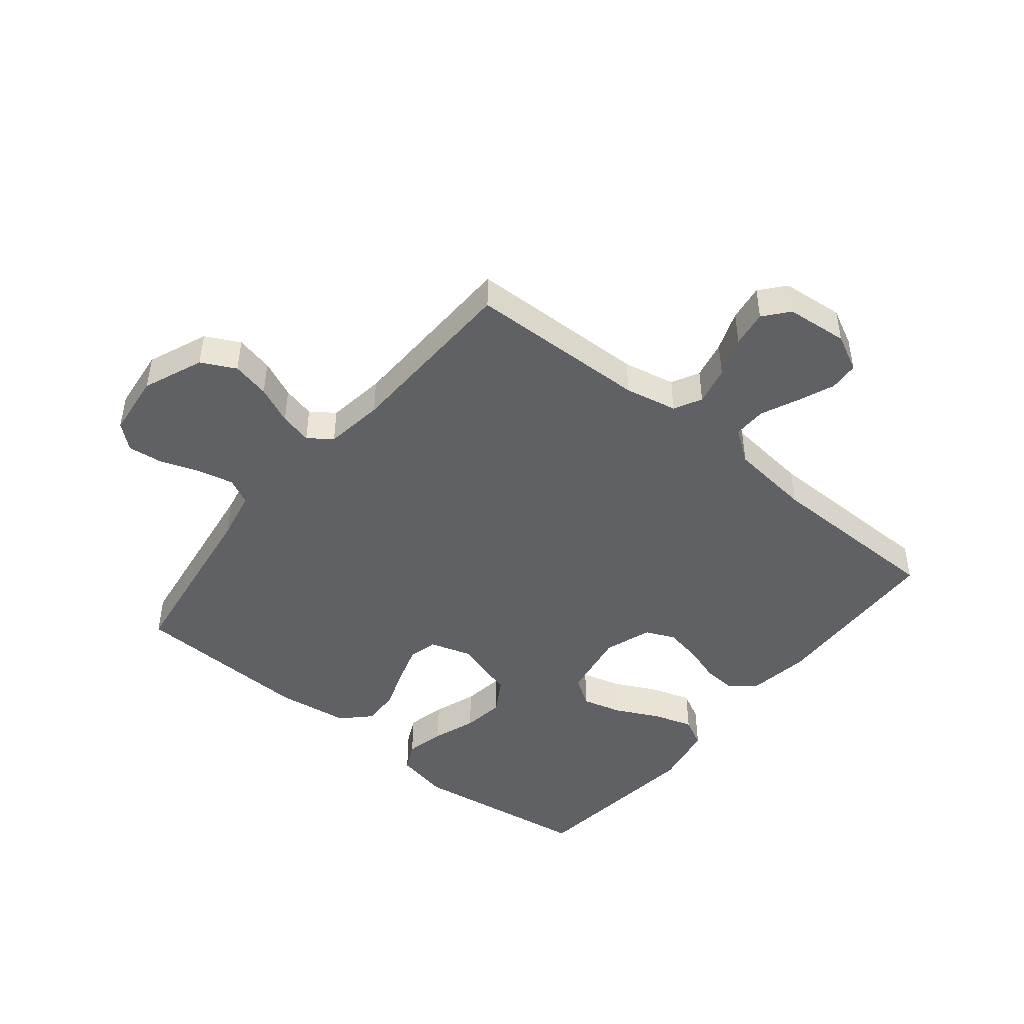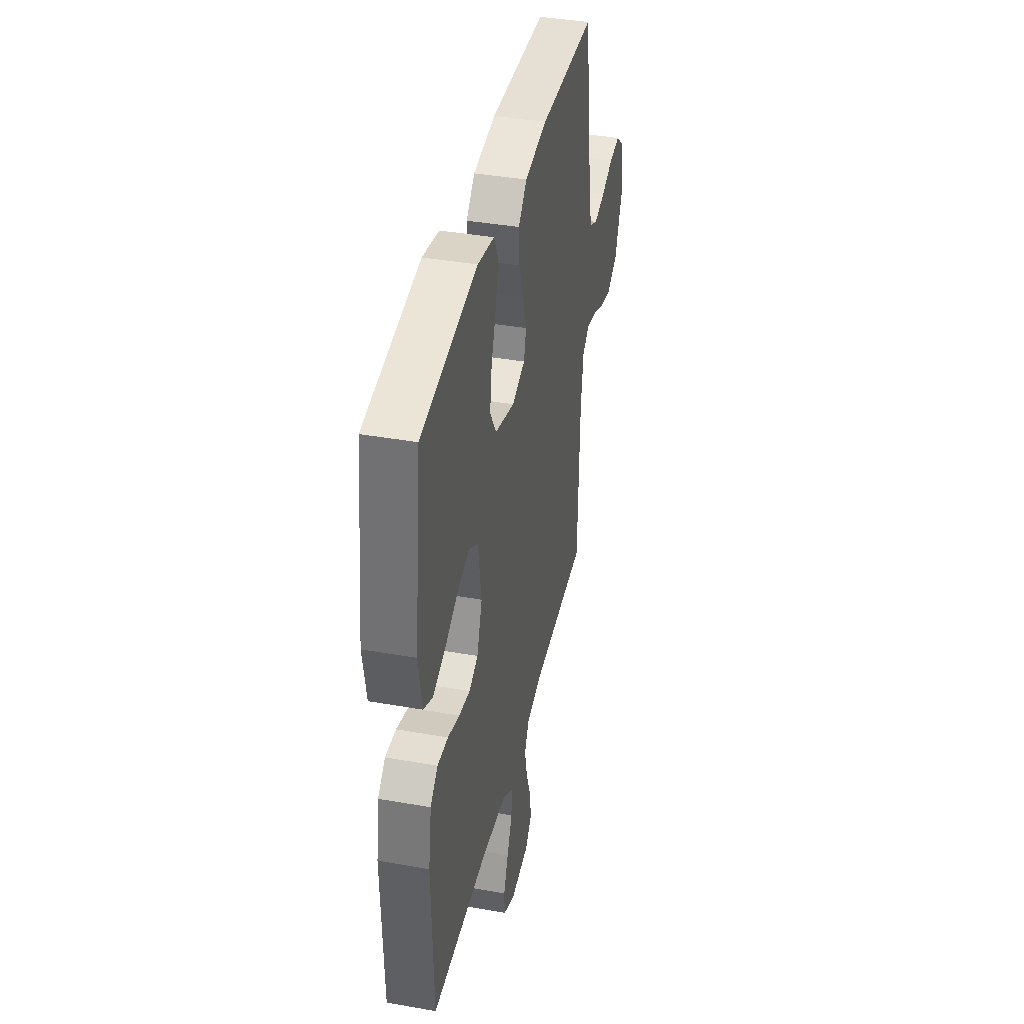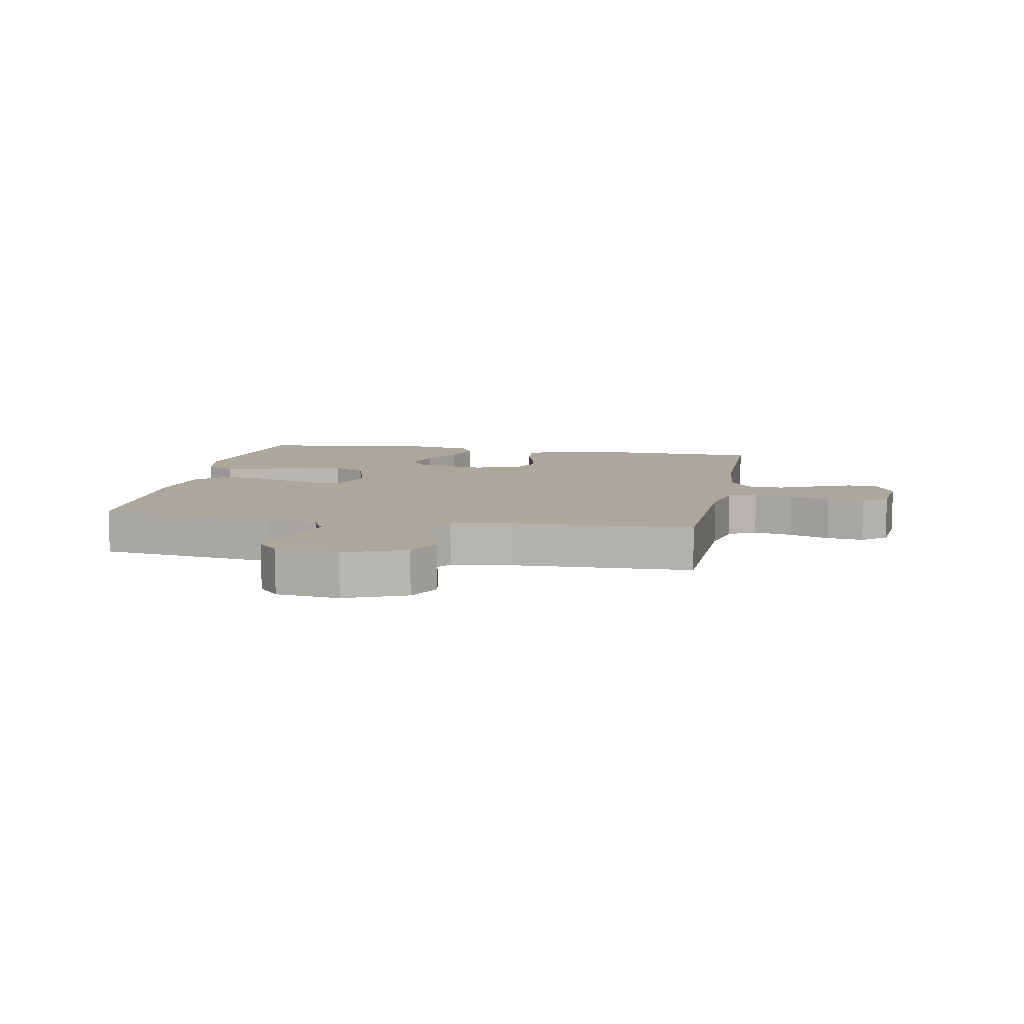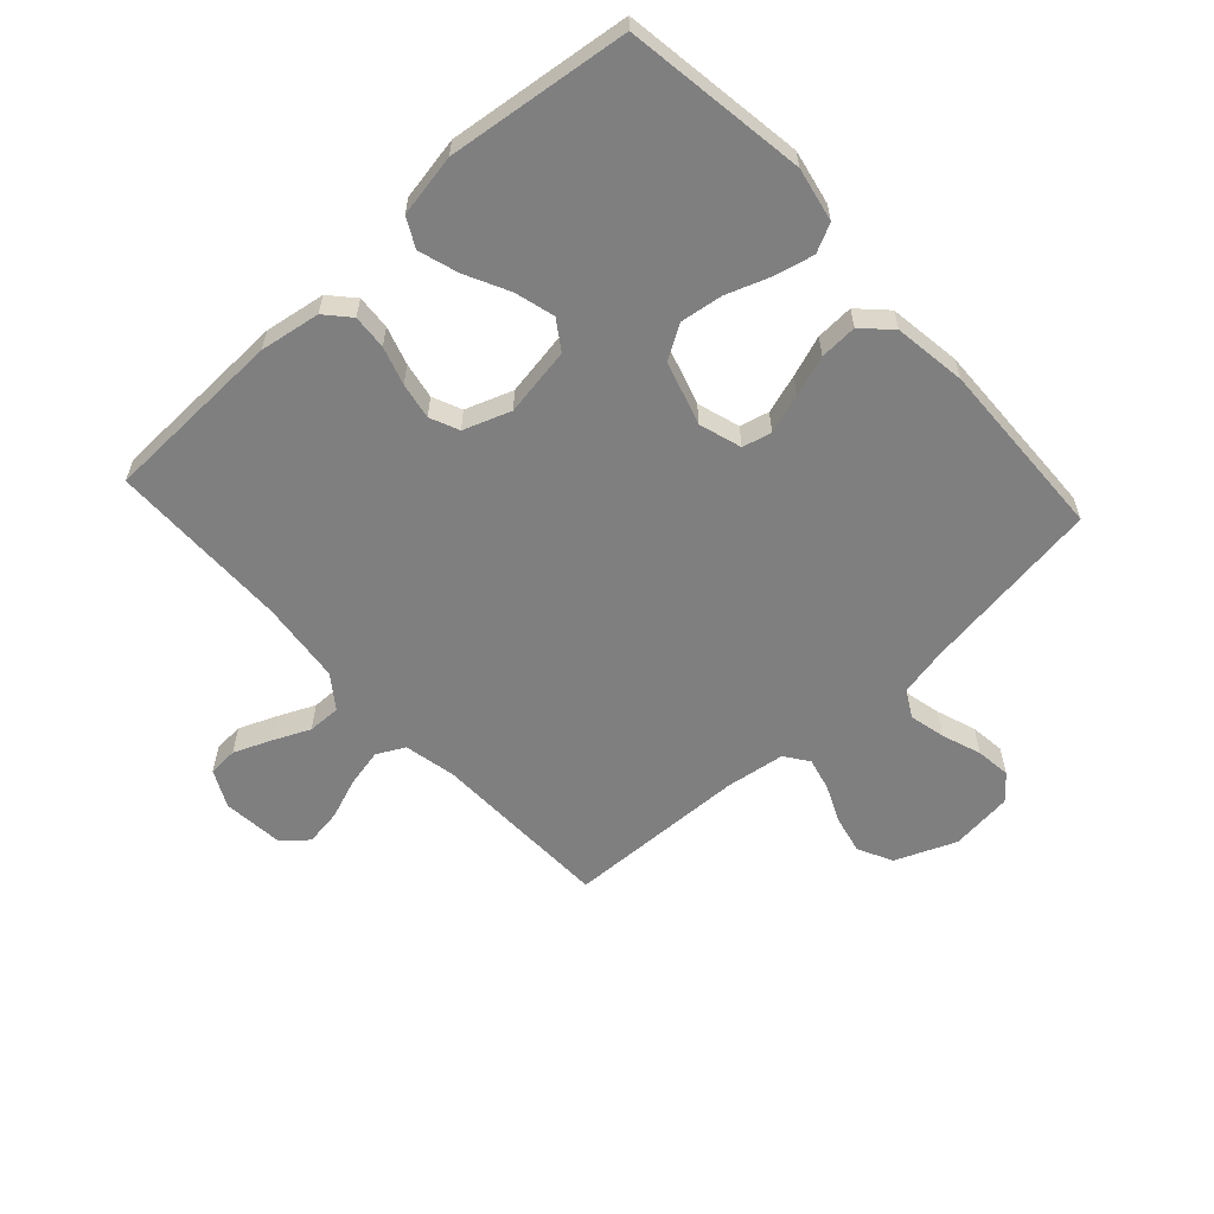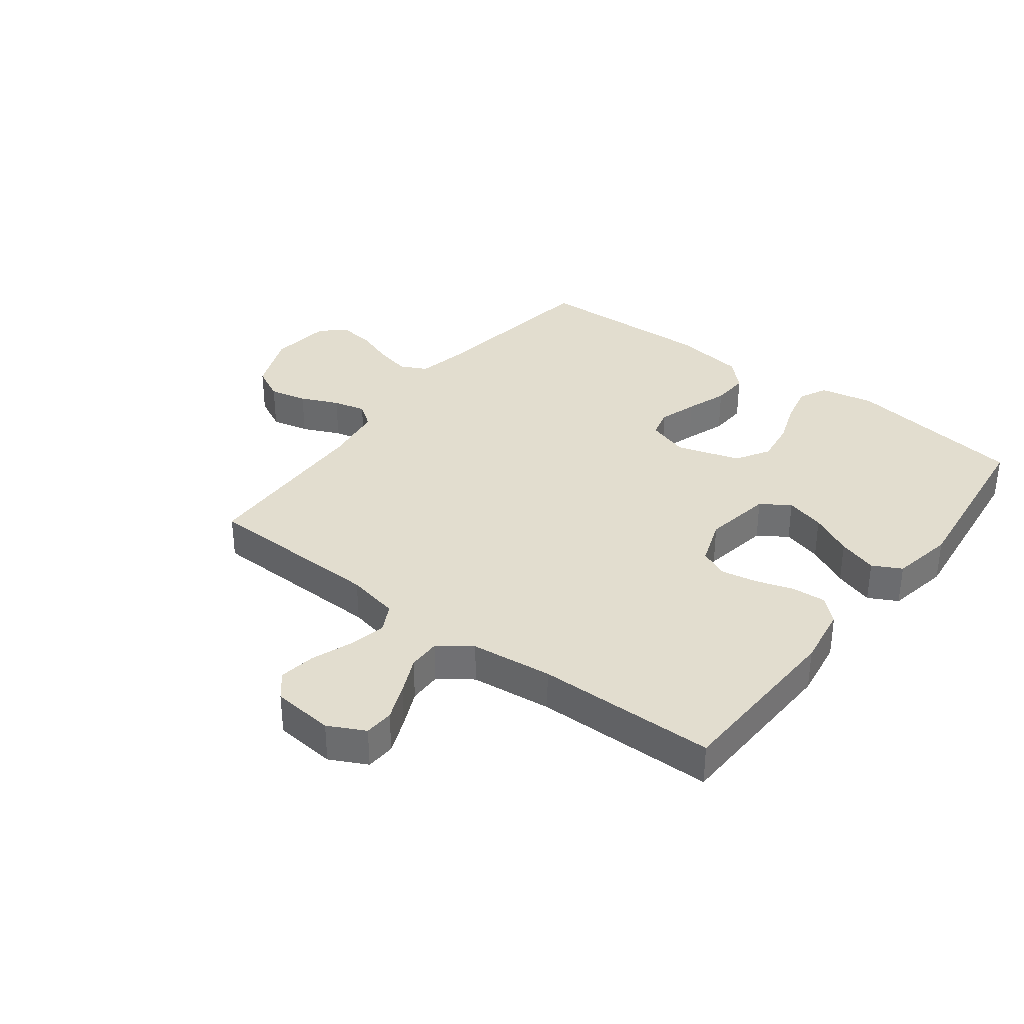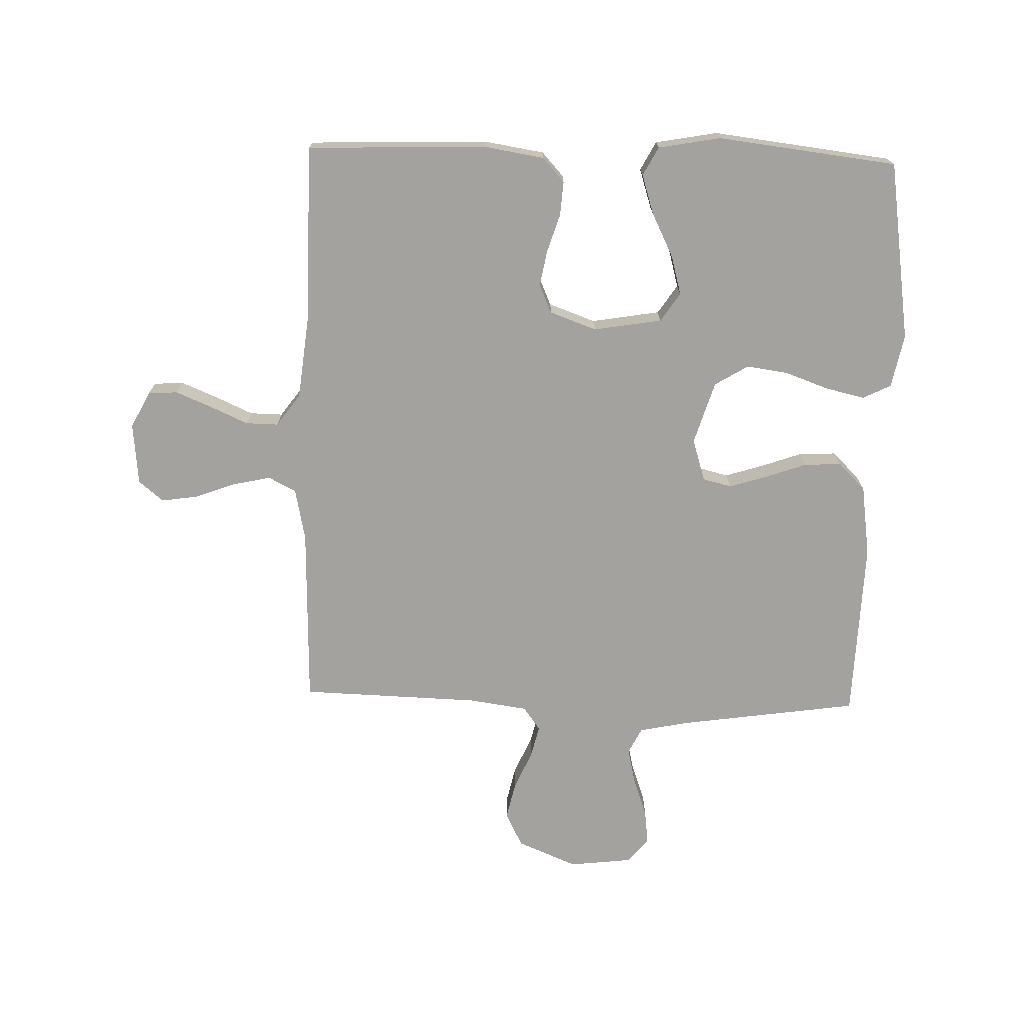
<metadata>
{"format":"obj","ext":"obj","renderer":"f3d","projection":"perspective","resolution":1024,"background":"white","views":[{"elev":-46.3,"azim":140.9,"up":"+Y"},{"elev":39.6,"azim":-77.6,"up":"+Z"},{"elev":8.4,"azim":100.6,"up":"+Y"},{"elev":-59.7,"azim":-47.6,"up":"+Y"},{"elev":34.8,"azim":-142.7,"up":"+Y"},{"elev":-72.6,"azim":-91.6,"up":"+Y"}]}
</metadata>
<code>
v -0.5 0.07 0.5
v -0.2 0.07 0.544
v -0.111 0.07 0.526
v -0.088 0.07 0.479
v -0.103 0.07 0.414
v -0.129 0.07 0.342
v -0.139 0.07 0.272
v -0.105 0.07 0.216
v 0 0.07 0.184
v 0.07 0.07 0.206
v 0.082 0.07 0.254
v 0.062 0.07 0.318
v 0.038 0.07 0.386
v 0.035 0.07 0.448
v 0.08 0.07 0.493
v 0.2 0.07 0.51
v 0.5 0.07 0.5
v 0.543 0.07 0.2
v 0.56 0.07 0.117
v 0.604 0.07 0.095
v 0.664 0.07 0.109
v 0.729 0.07 0.132
v 0.787 0.07 0.139
v 0.828 0.07 0.104
v 0.84 0.07 0
v 0.799 0.07 -0.1
v 0.742 0.07 -0.129
v 0.679 0.07 -0.115
v 0.616 0.07 -0.087
v 0.562 0.07 -0.074
v 0.523 0.07 -0.102
v 0.509 0.07 -0.2
v 0.5 0.07 -0.5
v 0.2 0.07 -0.508
v 0.113 0.07 -0.526
v 0.089 0.07 -0.572
v 0.103 0.07 -0.636
v 0.128 0.07 -0.703
v 0.137 0.07 -0.764
v 0.103 0.07 -0.805
v 0 0.07 -0.815
v -0.061 0.07 -0.784
v -0.064 0.07 -0.735
v -0.039 0.07 -0.674
v -0.011 0.07 -0.612
v -0.01 0.07 -0.557
v -0.064 0.07 -0.518
v -0.2 0.07 -0.503
v -0.5 0.07 -0.5
v -0.51 0.07 -0.2
v -0.494 0.07 -0.1
v -0.454 0.07 -0.064
v -0.397 0.07 -0.068
v -0.334 0.07 -0.088
v -0.274 0.07 -0.099
v -0.226 0.07 -0.078
v -0.198 0.07 0
v -0.217 0.07 0.114
v -0.265 0.07 0.146
v -0.331 0.07 0.128
v -0.403 0.07 0.092
v -0.469 0.07 0.071
v -0.517 0.07 0.096
v -0.536 0.07 0.2
v -0.5 0 0.5
v -0.2 0 0.544
v -0.111 0 0.526
v -0.088 0 0.479
v -0.103 0 0.414
v -0.129 0 0.342
v -0.139 0 0.272
v -0.105 0 0.216
v 0 0 0.184
v 0.07 0 0.206
v 0.082 0 0.254
v 0.062 0 0.318
v 0.038 0 0.386
v 0.035 0 0.448
v 0.08 0 0.493
v 0.2 0 0.51
v 0.5 0 0.5
v 0.543 0 0.2
v 0.56 0 0.117
v 0.604 0 0.095
v 0.664 0 0.109
v 0.729 0 0.132
v 0.787 0 0.139
v 0.828 0 0.104
v 0.84 0 0
v 0.799 0 -0.1
v 0.742 0 -0.129
v 0.679 0 -0.115
v 0.616 0 -0.087
v 0.562 0 -0.074
v 0.523 0 -0.102
v 0.509 0 -0.2
v 0.5 0 -0.5
v 0.2 0 -0.508
v 0.113 0 -0.526
v 0.089 0 -0.572
v 0.103 0 -0.636
v 0.128 0 -0.703
v 0.137 0 -0.764
v 0.103 0 -0.805
v 0 0 -0.815
v -0.061 0 -0.784
v -0.064 0 -0.735
v -0.039 0 -0.674
v -0.011 0 -0.612
v -0.01 0 -0.557
v -0.064 0 -0.518
v -0.2 0 -0.503
v -0.5 0 -0.5
v -0.51 0 -0.2
v -0.494 0 -0.1
v -0.454 0 -0.064
v -0.397 0 -0.068
v -0.334 0 -0.088
v -0.274 0 -0.099
v -0.226 0 -0.078
v -0.198 0 0
v -0.217 0 0.114
v -0.265 0 0.146
v -0.331 0 0.128
v -0.403 0 0.092
v -0.469 0 0.071
v -0.517 0 0.096
v -0.536 0 0.2
f 4 5 6
f 3 4 6
f 2 3 6
f 1 2 6
f 64 1 6
f 63 64 6
f 62 63 6
f 61 62 6
f 60 61 6
f 59 60 6 7
f 58 59 7 8
f 57 58 8 9
f 56 57 9 10
f 52 53 54
f 51 52 54
f 50 51 54
f 49 50 54
f 48 49 54
f 47 48 54 55
f 46 47 55 56
f 43 44 45
f 42 43 45
f 41 42 45
f 40 41 45
f 39 40 45
f 38 39 45
f 37 38 45
f 36 37 45 46
f 46 56 10
f 36 46 10
f 35 36 10
f 32 33 34
f 35 10 11
f 34 35 11
f 32 34 11
f 31 32 11
f 27 28 29
f 26 27 29
f 25 26 29
f 24 25 29
f 23 24 29
f 22 23 29
f 21 22 29
f 20 21 29 30
f 31 11 12
f 30 31 12
f 20 30 12
f 19 20 12
f 16 17 18
f 16 18 19
f 15 16 19
f 14 15 19
f 13 14 19
f 12 13 19
f 70 69 68
f 70 68 67
f 70 67 66
f 70 66 65
f 70 65 128
f 70 128 127
f 70 127 126
f 70 126 125
f 70 125 124
f 71 70 124 123
f 72 71 123 122
f 73 72 122 121
f 74 73 121 120
f 118 117 116
f 118 116 115
f 118 115 114
f 118 114 113
f 118 113 112
f 119 118 112 111
f 120 119 111 110
f 109 108 107
f 109 107 106
f 109 106 105
f 109 105 104
f 109 104 103
f 109 103 102
f 109 102 101
f 110 109 101 100
f 74 120 110
f 74 110 100
f 74 100 99
f 98 97 96
f 75 74 99
f 75 99 98
f 75 98 96
f 75 96 95
f 93 92 91
f 93 91 90
f 93 90 89
f 93 89 88
f 93 88 87
f 93 87 86
f 93 86 85
f 94 93 85 84
f 76 75 95
f 76 95 94
f 76 94 84
f 76 84 83
f 82 81 80
f 83 82 80
f 83 80 79
f 83 79 78
f 83 78 77
f 83 77 76
f 1 65 66 2
f 2 66 67 3
f 3 67 68 4
f 4 68 69 5
f 5 69 70 6
f 6 70 71 7
f 7 71 72 8
f 8 72 73 9
f 9 73 74 10
f 10 74 75 11
f 11 75 76 12
f 12 76 77 13
f 13 77 78 14
f 14 78 79 15
f 15 79 80 16
f 16 80 81 17
f 17 81 82 18
f 18 82 83 19
f 19 83 84 20
f 20 84 85 21
f 21 85 86 22
f 22 86 87 23
f 23 87 88 24
f 24 88 89 25
f 25 89 90 26
f 26 90 91 27
f 27 91 92 28
f 28 92 93 29
f 29 93 94 30
f 30 94 95 31
f 31 95 96 32
f 32 96 97 33
f 33 97 98 34
f 34 98 99 35
f 35 99 100 36
f 36 100 101 37
f 37 101 102 38
f 38 102 103 39
f 39 103 104 40
f 40 104 105 41
f 41 105 106 42
f 42 106 107 43
f 43 107 108 44
f 44 108 109 45
f 45 109 110 46
f 46 110 111 47
f 47 111 112 48
f 48 112 113 49
f 49 113 114 50
f 50 114 115 51
f 51 115 116 52
f 52 116 117 53
f 53 117 118 54
f 54 118 119 55
f 55 119 120 56
f 56 120 121 57
f 57 121 122 58
f 58 122 123 59
f 59 123 124 60
f 60 124 125 61
f 61 125 126 62
f 62 126 127 63
f 63 127 128 64
f 64 128 65 1

</code>
